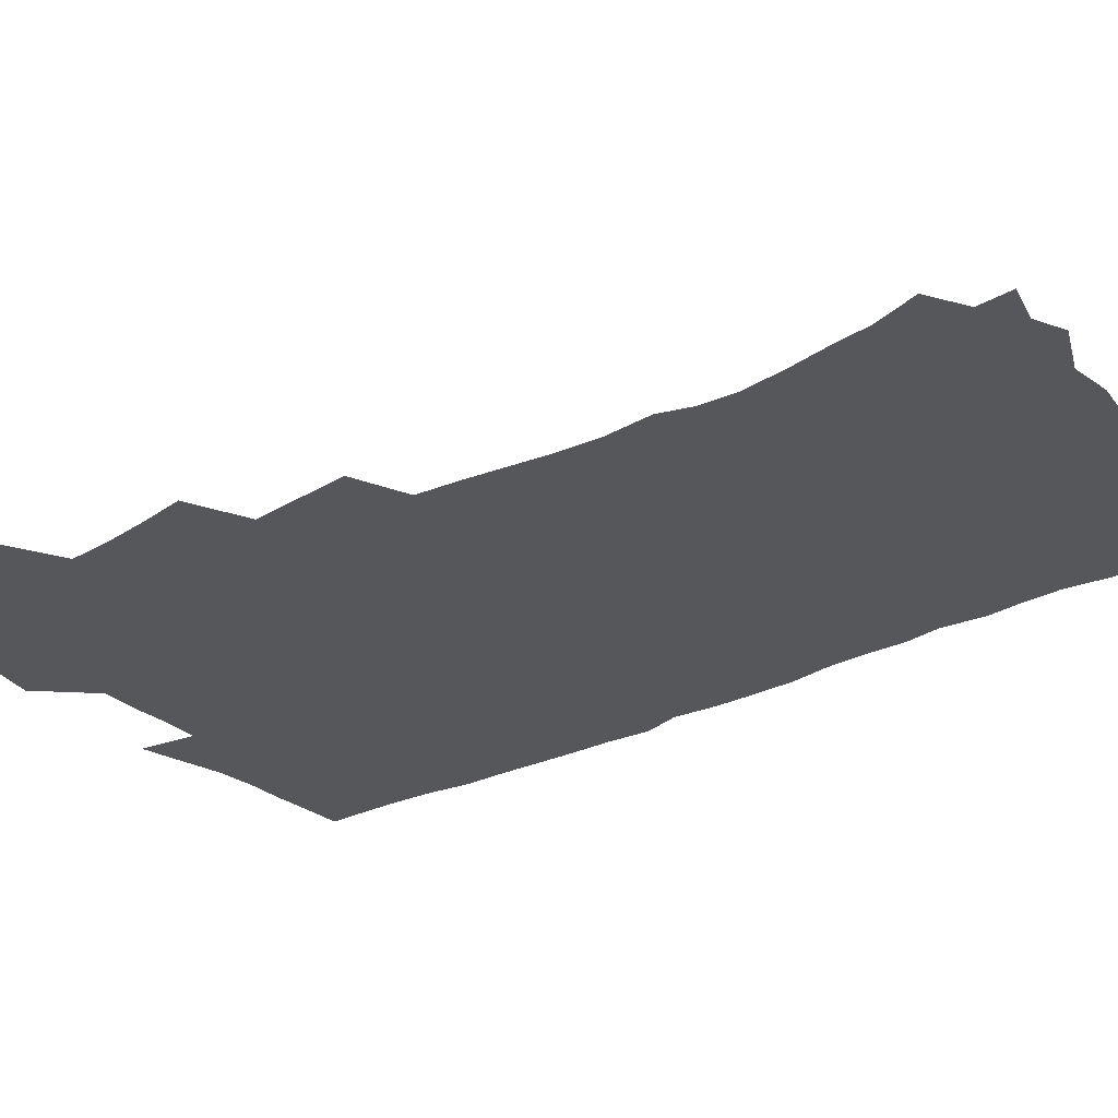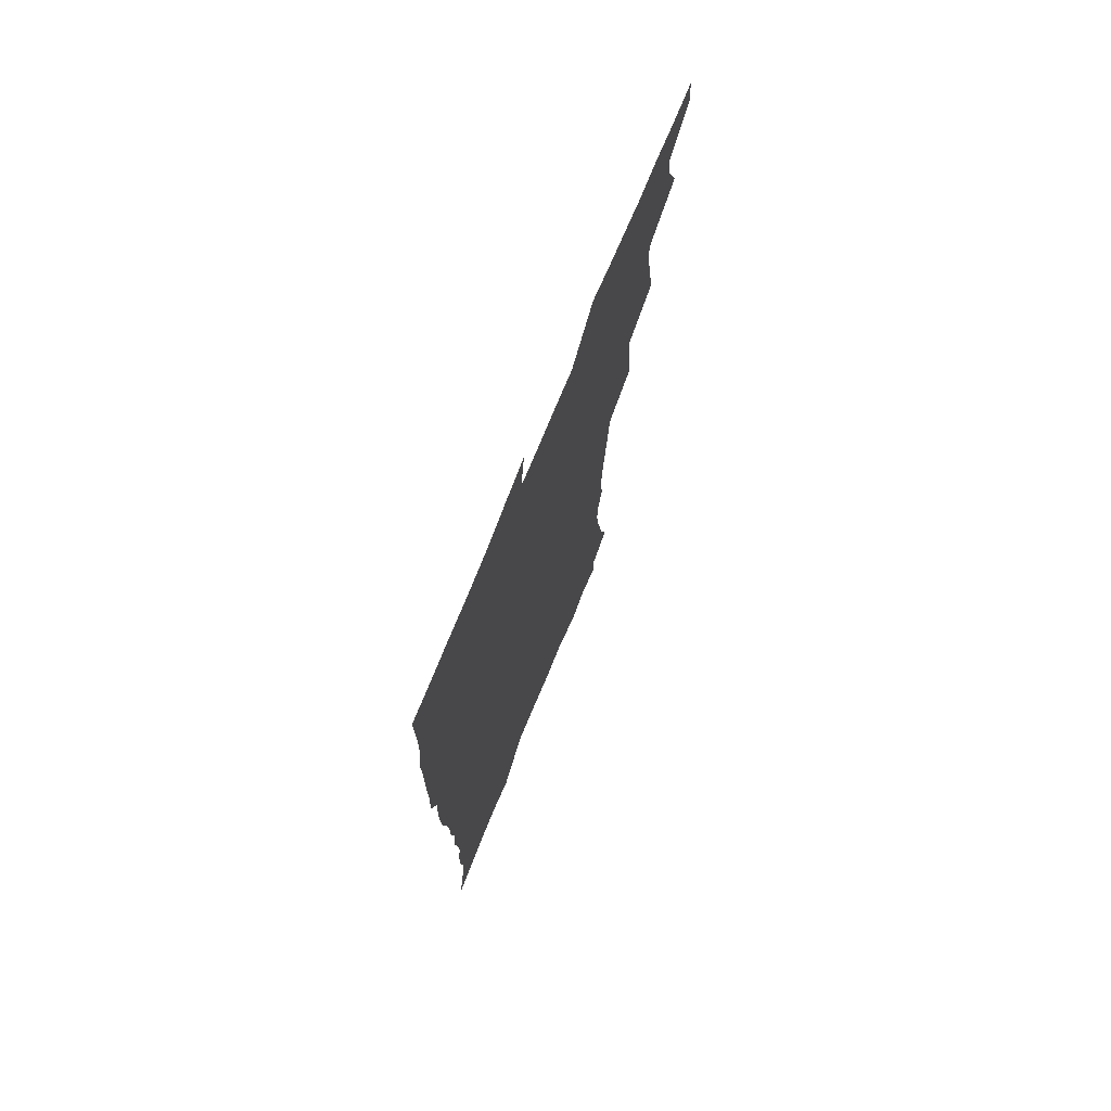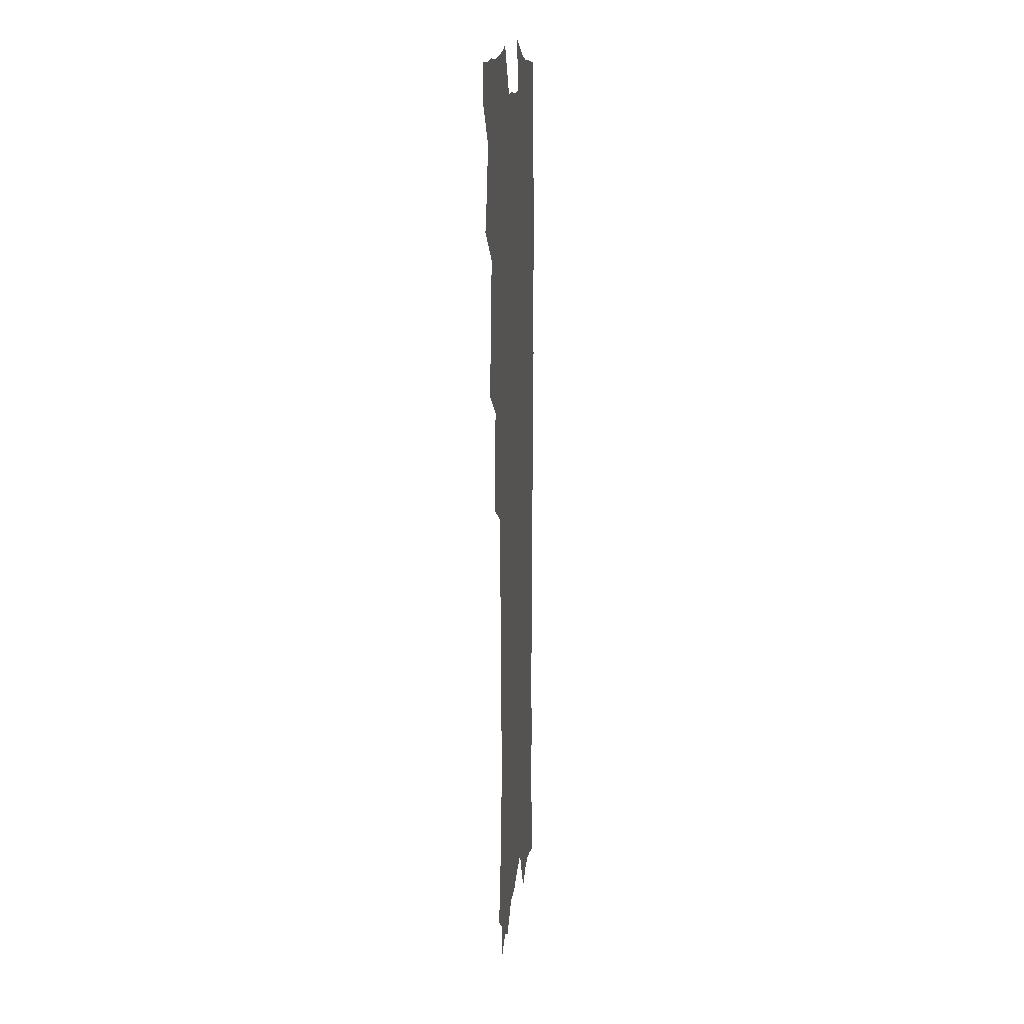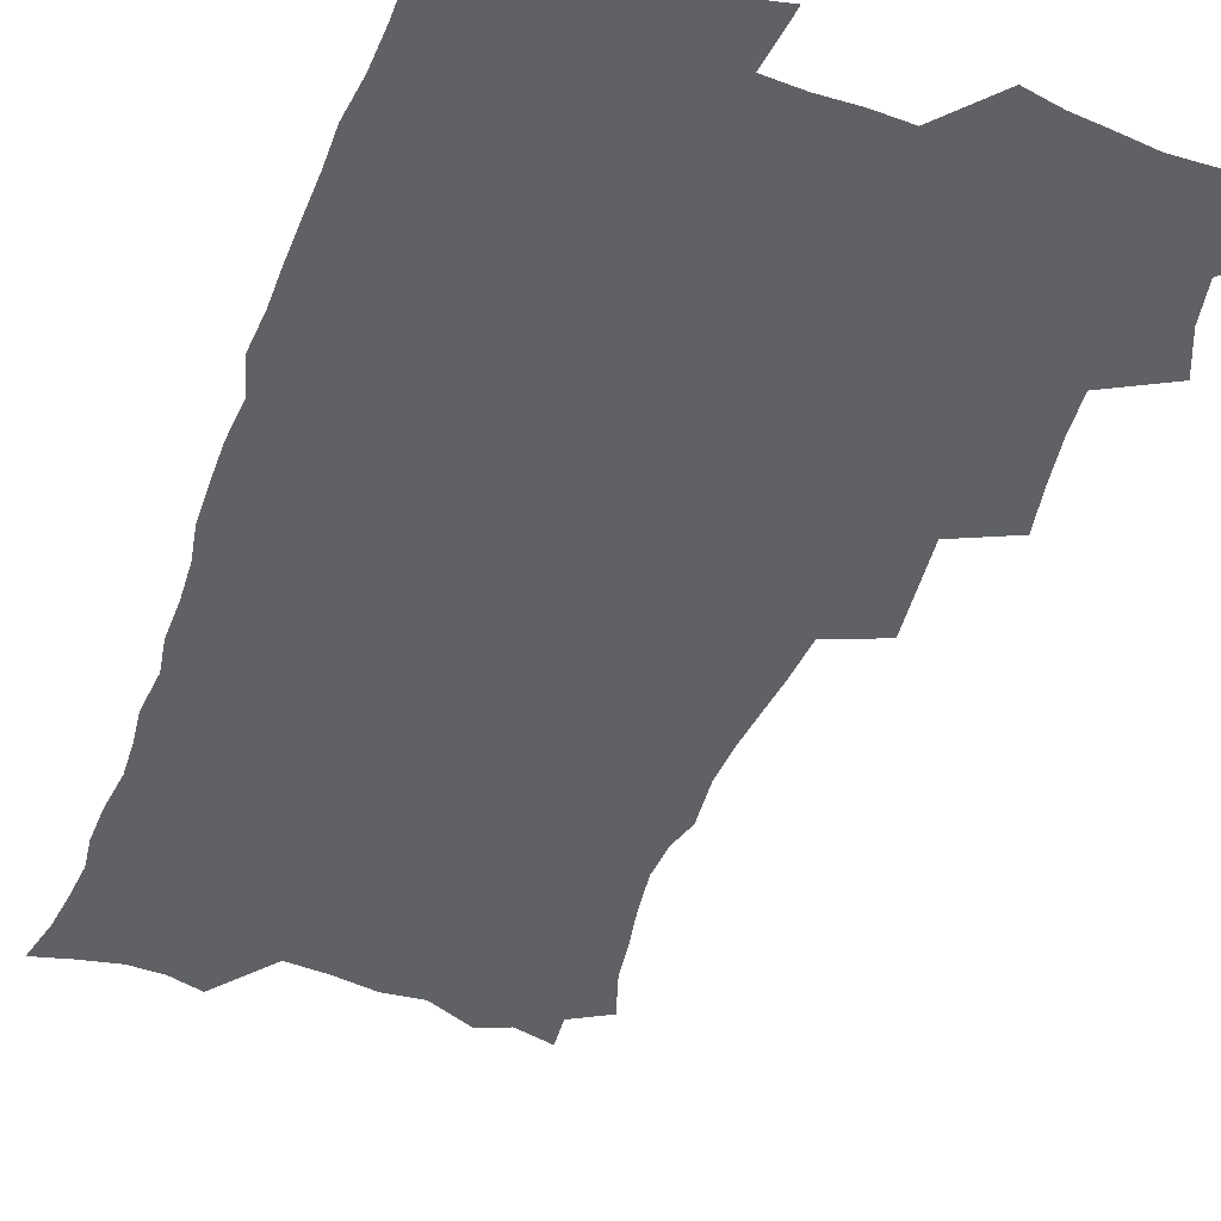
<metadata>
{"format":"obj","ext":"obj","renderer":"f3d","projection":"perspective","resolution":1024,"background":"white","views":[{"elev":-27.4,"azim":-52.7,"up":"+Z"},{"elev":74.4,"azim":112.3,"up":"+Y"},{"elev":12.1,"azim":-85.0,"up":"+Y"},{"elev":-46.3,"azim":159.8,"up":"+Z"}]}
</metadata>
<code>
v 463.5 553.7 0
v 464.8 568.5 0
v 471 505.2 0
v 478.1 522.3 0
v 481.3 538.3 0
v 482.1 553.1 0
v 480.9 568.4 0
v 487.2 439.9 0
v 490.7 458.1 0
v 493.4 475.7 0
v 494.9 492.7 0
v 498.8 509.4 0
v 498.1 523.8 0
v 497.9 538.6 0
v 497.5 553.4 0
v 495.6 569.9 0
v 505.8 390.3 0
v 508 410 0
v 510.2 429.6 0
v 511.4 446.9 0
v 511.6 462.9 0
v 509.1 477.2 0
v 513.3 494.9 0
v 514.7 510.2 0
v 514.2 524.3 0
v 513.4 539.1 0
v 512.3 554.3 0
v 511.3 569.4 0
v 522.6 203.7 0
v 528.4 221.6 0
v 530.6 236.7 0
v 533.8 253.5 0
v 536.1 270.5 0
v 535.2 284.9 0
v 531.7 296.9 0
v 533.4 316.2 0
v 532.5 332.5 0
v 530.6 348.5 0
v 528.7 364.7 0
v 527.3 381.8 0
v 526.5 398.9 0
v 526.8 416.4 0
v 526.7 432.6 0
v 528.3 449.7 0
v 529.5 466.1 0
v 529.2 481 0
v 528.5 495.7 0
v 528.7 510.3 0
v 528.8 524.8 0
v 528.7 539.4 0
v 527.1 555.3 0
v 525.7 571.1 0
v 536.2 182 0
v 537.4 195.5 0
v 540.3 210.9 0
v 547.3 231.6 0
v 549.7 248.3 0
v 551.2 264.5 0
v 550.3 278.4 0
v 550.3 294 0
v 548.5 308 0
v 549.7 326.7 0
v 547.5 340.6 0
v 546.7 356.7 0
v 545.8 372.7 0
v 543.9 387.7 0
v 543.5 404.1 0
v 545 421.9 0
v 544.7 437 0
v 543.9 451.7 0
v 544.3 467 0
v 545 482.2 0
v 545.2 496.7 0
v 545.3 510.9 0
v 545.1 525.1 0
v 543.6 540.2 0
v 541.7 556.4 0
v 540 572.6 0
v 551.7 186.1 0
v 556.8 203.7 0
v 561.2 222.5 0
v 562.9 238.5 0
v 565.4 256.3 0
v 565.7 271.4 0
v 565 285.6 0
v 564.2 300.1 0
v 563.2 314.9 0
v 563.8 332.6 0
v 562.7 347.2 0
v 562 362.7 0
v 560.2 376.6 0
v 559.2 391.8 0
v 558.7 407 0
v 559.9 424 0
v 559.7 438.9 0
v 559.2 453.3 0
v 560 468.7 0
v 560.3 483.2 0
v 560.5 497.3 0
v 560.9 511.3 0
v 560.8 524.8 0
v 559.1 539.7 0
v 556.7 556.8 0
v 554 575.4 0
v 563.3 181.1 0
v 573.6 210.3 0
v 576.6 228.4 0
v 577.4 243.6 0
v 578.4 259.7 0
v 578.2 274.1 0
v 577.9 289.2 0
v 577.1 303.4 0
v 577.1 320 0
v 576.8 335.5 0
v 576.5 351.1 0
v 576 366 0
v 575.3 380.8 0
v 575.1 396.2 0
v 574.8 411.2 0
v 574 425.2 0
v 574 440 0
v 573.8 454.4 0
v 574.8 469.9 0
v 574.3 483.6 0
v 574.9 498 0
v 575.2 511.6 0
v 574.6 525.3 0
v 573.5 539.8 0
v 572 555.6 0
v 582.1 189.4 0
v 588.6 214.7 0
v 591.1 233.5 0
v 590.9 246.8 0
v 591.2 262.2 0
v 591.2 277.4 0
v 590.5 291.2 0
v 590.2 306.5 0
v 590 322 0
v 589.6 337 0
v 589.6 353.6 0
v 589.2 367.1 0
v 589.2 383.3 0
v 588.9 398 0
v 588.6 412.5 0
v 589 427.7 0
v 588 441.1 0
v 588.7 456.4 0
v 588.9 470.5 0
v 588.7 484.3 0
v 588.7 498.2 0
v 588.9 511.9 0
v 588.5 525.9 0
v 587.7 540.7 0
v 586.5 556.1 0
v 597.7 187.9 0
v 602.3 215.2 0
v 603.4 232.5 0
v 603.4 246.7 0
v 603.7 263.3 0
v 603.8 279.2 0
v 603.5 294 0
v 603.3 309.5 0
v 603.2 324.9 0
v 602.7 339 0
v 602.5 352.3 0
v 602.4 368.5 0
v 602.5 384 0
v 602.4 399.1 0
v 602.3 413.1 0
v 602.5 428.7 0
v 602.1 442.2 0
v 602.7 457.4 0
v 602.6 470.9 0
v 602.5 484.5 0
v 602.4 497.9 0
v 602.8 512 0
v 602.7 526 0
v 602.5 540.1 0
v 601.6 555.6 0
v 614.8 190.8 0
v 616 213.9 0
v 616.4 233.5 0
v 616.4 248.8 0
v 616.3 263.9 0
v 616.3 280.4 0
v 616 294.3 0
v 615.9 309.7 0
v 615.8 324.6 0
v 615.6 339.8 0
v 615.4 354 0
v 615.4 369.6 0
v 616 382.8 0
v 615.8 398.4 0
v 615.9 412.7 0
v 615.8 428.5 0
v 615.9 442.9 0
v 616.1 457.3 0
v 616.3 471 0
v 616.7 484.8 0
v 617.1 498.5 0
v 616.8 512.3 0
v 616.9 526 0
v 616.9 539.8 0
v 616.1 556.3 0
v 613.2 578.4 0
v 631.3 192.2 0
v 629.9 215 0
v 629.4 232.6 0
v 629 249.6 0
v 628.9 264 0
v 628.7 280.6 0
v 628.6 294.9 0
v 628.5 310.3 0
v 628.5 324.8 0
v 628.5 340.5 0
v 628.4 355.2 0
v 628.9 367.6 0
v 629 384.7 0
v 629 399.3 0
v 629.4 412.8 0
v 629.4 428.1 0
v 629.5 442.5 0
v 629.5 457.1 0
v 629.9 470.5 0
v 630.8 483.8 0
v 630.7 498.8 0
v 630.9 512.2 0
v 631.1 525.8 0
v 631 540.2 0
v 631.1 554.7 0
v 628.9 574.9 0
v 650.4 168.7 0
v 645.4 193.9 0
v 643.6 213.4 0
v 642.4 231.4 0
v 642 247.3 0
v 641.3 265 0
v 641 280.3 0
v 641.1 294.5 0
v 641.7 307.6 0
v 640.8 326.3 0
v 641.4 339.2 0
v 641.2 354.9 0
v 641.8 368.7 0
v 642.2 383.1 0
v 642.1 397.9 0
v 643.3 411 0
v 642.8 427.8 0
v 643.4 441.4 0
v 643.5 455.8 0
v 644 469.7 0
v 644.5 483.6 0
v 644.6 498.2 0
v 645.2 512 0
v 645.2 525.9 0
v 645.4 540.2 0
v 645.4 554.8 0
v 645.2 571.1 0
v 663.9 172.7 0
v 660.1 192.1 0
v 657.4 211.6 0
v 655.5 229.9 0
v 655 245.6 0
v 654.1 262.6 0
v 654.1 277.4 0
v 653.4 293.7 0
v 654.4 306.7 0
v 653.9 323.3 0
v 654.1 338.2 0
v 654.4 352.8 0
v 655.4 366.2 0
v 655.5 381.6 0
v 657.2 394.7 0
v 656.5 411.4 0
v 656.6 426 0
v 657.3 440 0
v 657.8 454.2 0
v 657.9 468.7 0
v 658.6 482.4 0
v 657.8 498.6 0
v 659 511.7 0
v 659.6 525.7 0
v 659.9 539.9 0
v 660.2 554.9 0
v 660.5 569.7 0
v 677.6 173.2 0
v 674.3 190.6 0
v 672 207.8 0
v 670.1 225.2 0
v 668.5 242.4 0
v 668.9 256.7 0
v 667.7 273.5 0
v 667.6 288.8 0
v 667.8 303.6 0
v 667.4 319.5 0
v 669.7 332.1 0
v 668.4 349.4 0
v 668.5 364.6 0
v 669.6 378.5 0
v 671.1 392.5 0
v 671 408.3 0
v 672.3 422.4 0
v 671.9 437.9 0
v 671.8 452.9 0
v 672.5 467.2 0
v 672.8 481.8 0
v 672.4 496.8 0
v 674.4 510.6 0
v 673.8 525.6 0
v 674 539.4 0
v 675.1 554.5 0
v 675.5 569.8 0
v 692.6 170.3 0
v 690 186 0
v 686.1 204.9 0
v 684.2 221.3 0
v 683.9 236.2 0
v 682.7 252.4 0
v 682.6 267.4 0
v 683 282.1 0
v 682.3 298.4 0
v 681.5 314.7 0
v 683 328.7 0
v 684 343.4 0
v 683.7 359.2 0
v 686.7 372.4 0
v 685.6 389.3 0
v 687.1 403.7 0
v 687.3 419.3 0
v 686.6 435.4 0
v 686.5 450.5 0
v 688.2 464.6 0
v 688.9 479.5 0
v 690.1 494.2 0
v 688.9 510.1 0
v 689.5 524.7 0
v 689.8 539.3 0
v 689.8 554 0
v 690.5 569.1 0
v 708.1 166.3 0
v 704 183.8 0
v 702 199 0
v 700.6 214 0
v 702.2 226.5 0
v 701.8 241.4 0
v 699.8 258.2 0
v 700.5 272.5 0
v 702 286.4 0
v 700.5 303.8 0
v 702.8 317.7 0
v 702.6 333.9 0
v 703.4 349.3 0
v 706 363.5 0
v 706.5 379.5 0
v 706.7 395.5 0
v 705.5 412.9 0
v 709.6 426.8 0
v 708.6 443.4 0
v 708.6 459.1 0
v 708.3 475 0
v 707.9 490.9 0
v 708 506.5 0
v 705.9 523.4 0
v 705.2 538.9 0
v 705.3 553.9 0
v 705.6 568.7 0
v 706 586 0
f 5 6 1
f 1 6 2
f 6 7 2
f 11 12 3
f 3 12 4
f 12 13 4
f 4 13 5
f 13 14 5
f 5 14 6
f 14 15 6
f 6 15 7
f 15 16 7
f 19 20 8
f 8 20 9
f 20 21 9
f 9 21 10
f 21 22 10
f 10 22 11
f 22 23 11
f 11 23 12
f 23 24 12
f 12 24 13
f 24 25 13
f 13 25 14
f 25 26 14
f 14 26 15
f 26 27 15
f 15 27 16
f 27 28 16
f 40 41 17
f 17 41 18
f 41 42 18
f 18 42 19
f 42 43 19
f 19 43 20
f 43 44 20
f 20 44 21
f 44 45 21
f 21 45 22
f 45 46 22
f 22 46 23
f 46 47 23
f 23 47 24
f 47 48 24
f 24 48 25
f 48 49 25
f 25 49 26
f 49 50 26
f 26 50 27
f 50 51 27
f 27 51 28
f 51 52 28
f 54 55 29
f 29 55 30
f 55 56 30
f 30 56 31
f 56 57 31
f 31 57 32
f 57 58 32
f 32 58 33
f 58 59 33
f 33 59 34
f 59 60 34
f 34 60 35
f 60 61 35
f 35 61 36
f 61 62 36
f 36 62 37
f 62 63 37
f 37 63 38
f 63 64 38
f 38 64 39
f 64 65 39
f 39 65 40
f 65 66 40
f 40 66 41
f 66 67 41
f 41 67 42
f 67 68 42
f 42 68 43
f 68 69 43
f 43 69 44
f 69 70 44
f 44 70 45
f 70 71 45
f 45 71 46
f 71 72 46
f 46 72 47
f 72 73 47
f 47 73 48
f 73 74 48
f 48 74 49
f 74 75 49
f 49 75 50
f 75 76 50
f 50 76 51
f 76 77 51
f 51 77 52
f 77 78 52
f 53 79 54
f 79 80 54
f 54 80 55
f 80 81 55
f 55 81 56
f 81 82 56
f 56 82 57
f 82 83 57
f 57 83 58
f 83 84 58
f 58 84 59
f 84 85 59
f 59 85 60
f 85 86 60
f 60 86 61
f 86 87 61
f 61 87 62
f 87 88 62
f 62 88 63
f 88 89 63
f 63 89 64
f 89 90 64
f 64 90 65
f 90 91 65
f 65 91 66
f 91 92 66
f 66 92 67
f 92 93 67
f 67 93 68
f 93 94 68
f 68 94 69
f 94 95 69
f 69 95 70
f 95 96 70
f 70 96 71
f 96 97 71
f 71 97 72
f 97 98 72
f 72 98 73
f 98 99 73
f 73 99 74
f 99 100 74
f 74 100 75
f 100 101 75
f 75 101 76
f 101 102 76
f 76 102 77
f 102 103 77
f 77 103 78
f 103 104 78
f 79 105 80
f 105 106 80
f 80 106 81
f 106 107 81
f 81 107 82
f 107 108 82
f 82 108 83
f 108 109 83
f 83 109 84
f 109 110 84
f 84 110 85
f 110 111 85
f 85 111 86
f 111 112 86
f 86 112 87
f 112 113 87
f 87 113 88
f 113 114 88
f 88 114 89
f 114 115 89
f 89 115 90
f 115 116 90
f 90 116 91
f 116 117 91
f 91 117 92
f 117 118 92
f 92 118 93
f 118 119 93
f 93 119 94
f 119 120 94
f 94 120 95
f 120 121 95
f 95 121 96
f 121 122 96
f 96 122 97
f 122 123 97
f 97 123 98
f 123 124 98
f 98 124 99
f 124 125 99
f 99 125 100
f 125 126 100
f 100 126 101
f 126 127 101
f 101 127 102
f 127 128 102
f 102 128 103
f 128 129 103
f 103 129 104
f 105 130 106
f 130 131 106
f 106 131 107
f 131 132 107
f 107 132 108
f 132 133 108
f 108 133 109
f 133 134 109
f 109 134 110
f 134 135 110
f 110 135 111
f 135 136 111
f 111 136 112
f 136 137 112
f 112 137 113
f 137 138 113
f 113 138 114
f 138 139 114
f 114 139 115
f 139 140 115
f 115 140 116
f 140 141 116
f 116 141 117
f 141 142 117
f 117 142 118
f 142 143 118
f 118 143 119
f 143 144 119
f 119 144 120
f 144 145 120
f 120 145 121
f 145 146 121
f 121 146 122
f 146 147 122
f 122 147 123
f 147 148 123
f 123 148 124
f 148 149 124
f 124 149 125
f 149 150 125
f 125 150 126
f 150 151 126
f 126 151 127
f 151 152 127
f 127 152 128
f 152 153 128
f 128 153 129
f 153 154 129
f 130 155 131
f 155 156 131
f 131 156 132
f 156 157 132
f 132 157 133
f 157 158 133
f 133 158 134
f 158 159 134
f 134 159 135
f 159 160 135
f 135 160 136
f 160 161 136
f 136 161 137
f 161 162 137
f 137 162 138
f 162 163 138
f 138 163 139
f 163 164 139
f 139 164 140
f 164 165 140
f 140 165 141
f 165 166 141
f 141 166 142
f 166 167 142
f 142 167 143
f 167 168 143
f 143 168 144
f 168 169 144
f 144 169 145
f 169 170 145
f 145 170 146
f 170 171 146
f 146 171 147
f 171 172 147
f 147 172 148
f 172 173 148
f 148 173 149
f 173 174 149
f 149 174 150
f 174 175 150
f 150 175 151
f 175 176 151
f 151 176 152
f 176 177 152
f 152 177 153
f 177 178 153
f 153 178 154
f 178 179 154
f 155 180 156
f 180 181 156
f 156 181 157
f 181 182 157
f 157 182 158
f 182 183 158
f 158 183 159
f 183 184 159
f 159 184 160
f 184 185 160
f 160 185 161
f 185 186 161
f 161 186 162
f 186 187 162
f 162 187 163
f 187 188 163
f 163 188 164
f 188 189 164
f 164 189 165
f 189 190 165
f 165 190 166
f 190 191 166
f 166 191 167
f 191 192 167
f 167 192 168
f 192 193 168
f 168 193 169
f 193 194 169
f 169 194 170
f 194 195 170
f 170 195 171
f 195 196 171
f 171 196 172
f 196 197 172
f 172 197 173
f 197 198 173
f 173 198 174
f 198 199 174
f 174 199 175
f 199 200 175
f 175 200 176
f 200 201 176
f 176 201 177
f 201 202 177
f 177 202 178
f 202 203 178
f 178 203 179
f 203 204 179
f 180 206 181
f 206 207 181
f 181 207 182
f 207 208 182
f 182 208 183
f 208 209 183
f 183 209 184
f 209 210 184
f 184 210 185
f 210 211 185
f 185 211 186
f 211 212 186
f 186 212 187
f 212 213 187
f 187 213 188
f 213 214 188
f 188 214 189
f 214 215 189
f 189 215 190
f 215 216 190
f 190 216 191
f 216 217 191
f 191 217 192
f 217 218 192
f 192 218 193
f 218 219 193
f 193 219 194
f 219 220 194
f 194 220 195
f 220 221 195
f 195 221 196
f 221 222 196
f 196 222 197
f 222 223 197
f 197 223 198
f 223 224 198
f 198 224 199
f 224 225 199
f 199 225 200
f 225 226 200
f 200 226 201
f 226 227 201
f 201 227 202
f 227 228 202
f 202 228 203
f 228 229 203
f 203 229 204
f 229 230 204
f 204 230 205
f 230 231 205
f 232 233 206
f 206 233 207
f 233 234 207
f 207 234 208
f 234 235 208
f 208 235 209
f 235 236 209
f 209 236 210
f 236 237 210
f 210 237 211
f 237 238 211
f 211 238 212
f 238 239 212
f 212 239 213
f 239 240 213
f 213 240 214
f 240 241 214
f 214 241 215
f 241 242 215
f 215 242 216
f 242 243 216
f 216 243 217
f 243 244 217
f 217 244 218
f 244 245 218
f 218 245 219
f 245 246 219
f 219 246 220
f 246 247 220
f 220 247 221
f 247 248 221
f 221 248 222
f 248 249 222
f 222 249 223
f 249 250 223
f 223 250 224
f 250 251 224
f 224 251 225
f 251 252 225
f 225 252 226
f 252 253 226
f 226 253 227
f 253 254 227
f 227 254 228
f 254 255 228
f 228 255 229
f 255 256 229
f 229 256 230
f 256 257 230
f 230 257 231
f 257 258 231
f 232 259 233
f 259 260 233
f 233 260 234
f 260 261 234
f 234 261 235
f 261 262 235
f 235 262 236
f 262 263 236
f 236 263 237
f 263 264 237
f 237 264 238
f 264 265 238
f 238 265 239
f 265 266 239
f 239 266 240
f 266 267 240
f 240 267 241
f 267 268 241
f 241 268 242
f 268 269 242
f 242 269 243
f 269 270 243
f 243 270 244
f 270 271 244
f 244 271 245
f 271 272 245
f 245 272 246
f 272 273 246
f 246 273 247
f 273 274 247
f 247 274 248
f 274 275 248
f 248 275 249
f 275 276 249
f 249 276 250
f 276 277 250
f 250 277 251
f 277 278 251
f 251 278 252
f 278 279 252
f 252 279 253
f 279 280 253
f 253 280 254
f 280 281 254
f 254 281 255
f 281 282 255
f 255 282 256
f 282 283 256
f 256 283 257
f 283 284 257
f 257 284 258
f 284 285 258
f 259 286 260
f 286 287 260
f 260 287 261
f 287 288 261
f 261 288 262
f 288 289 262
f 262 289 263
f 289 290 263
f 263 290 264
f 290 291 264
f 264 291 265
f 291 292 265
f 265 292 266
f 292 293 266
f 266 293 267
f 293 294 267
f 267 294 268
f 294 295 268
f 268 295 269
f 295 296 269
f 269 296 270
f 296 297 270
f 270 297 271
f 297 298 271
f 271 298 272
f 298 299 272
f 272 299 273
f 299 300 273
f 273 300 274
f 300 301 274
f 274 301 275
f 301 302 275
f 275 302 276
f 302 303 276
f 276 303 277
f 303 304 277
f 277 304 278
f 304 305 278
f 278 305 279
f 305 306 279
f 279 306 280
f 306 307 280
f 280 307 281
f 307 308 281
f 281 308 282
f 308 309 282
f 282 309 283
f 309 310 283
f 283 310 284
f 310 311 284
f 284 311 285
f 311 312 285
f 286 313 287
f 313 314 287
f 287 314 288
f 314 315 288
f 288 315 289
f 315 316 289
f 289 316 290
f 316 317 290
f 290 317 291
f 317 318 291
f 291 318 292
f 318 319 292
f 292 319 293
f 319 320 293
f 293 320 294
f 320 321 294
f 294 321 295
f 321 322 295
f 295 322 296
f 322 323 296
f 296 323 297
f 323 324 297
f 297 324 298
f 324 325 298
f 298 325 299
f 325 326 299
f 299 326 300
f 326 327 300
f 300 327 301
f 327 328 301
f 301 328 302
f 328 329 302
f 302 329 303
f 329 330 303
f 303 330 304
f 330 331 304
f 304 331 305
f 331 332 305
f 305 332 306
f 332 333 306
f 306 333 307
f 333 334 307
f 307 334 308
f 334 335 308
f 308 335 309
f 335 336 309
f 309 336 310
f 336 337 310
f 310 337 311
f 337 338 311
f 311 338 312
f 338 339 312
f 313 340 314
f 340 341 314
f 314 341 315
f 341 342 315
f 315 342 316
f 342 343 316
f 316 343 317
f 343 344 317
f 317 344 318
f 344 345 318
f 318 345 319
f 345 346 319
f 319 346 320
f 346 347 320
f 320 347 321
f 347 348 321
f 321 348 322
f 348 349 322
f 322 349 323
f 349 350 323
f 323 350 324
f 350 351 324
f 324 351 325
f 351 352 325
f 325 352 326
f 352 353 326
f 326 353 327
f 353 354 327
f 327 354 328
f 354 355 328
f 328 355 329
f 355 356 329
f 329 356 330
f 356 357 330
f 330 357 331
f 357 358 331
f 331 358 332
f 358 359 332
f 332 359 333
f 359 360 333
f 333 360 334
f 360 361 334
f 334 361 335
f 361 362 335
f 335 362 336
f 362 363 336
f 336 363 337
f 363 364 337
f 337 364 338
f 364 365 338
f 338 365 339
f 365 366 339

</code>
